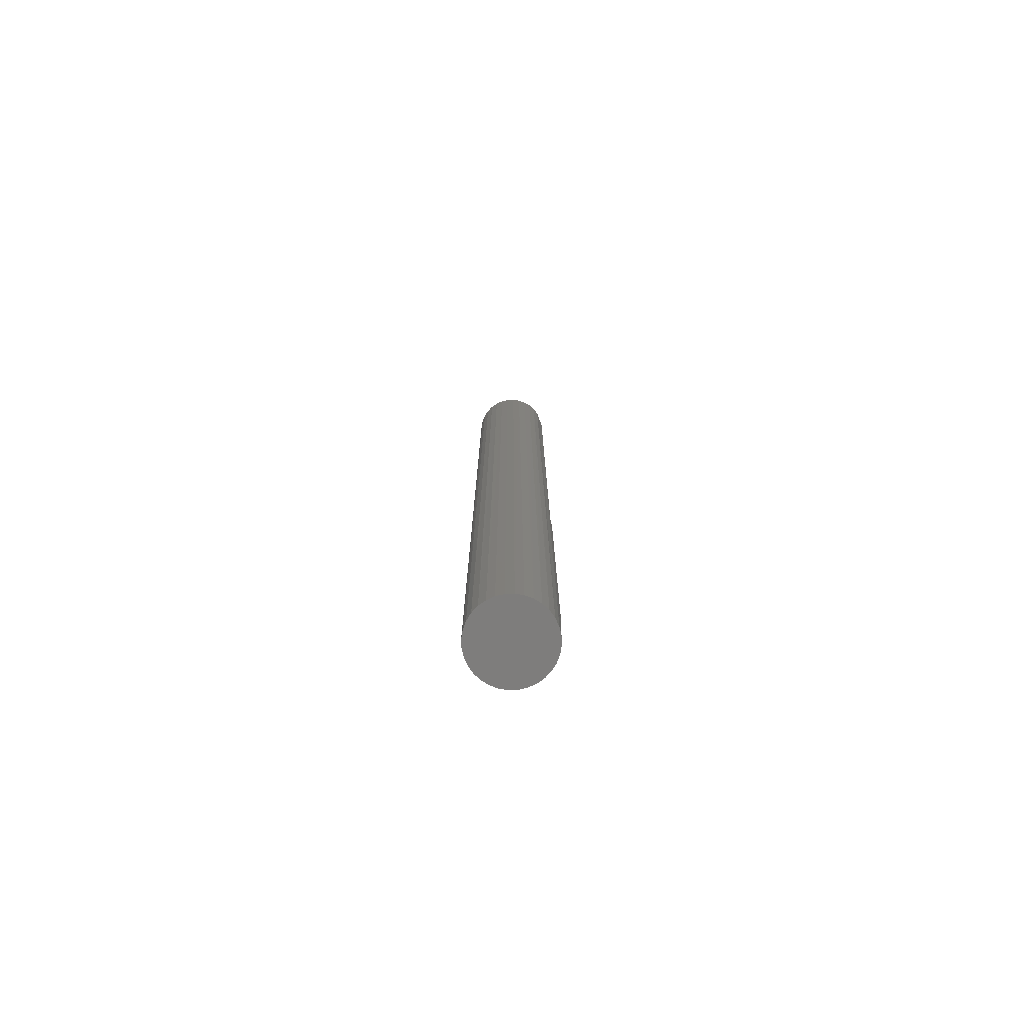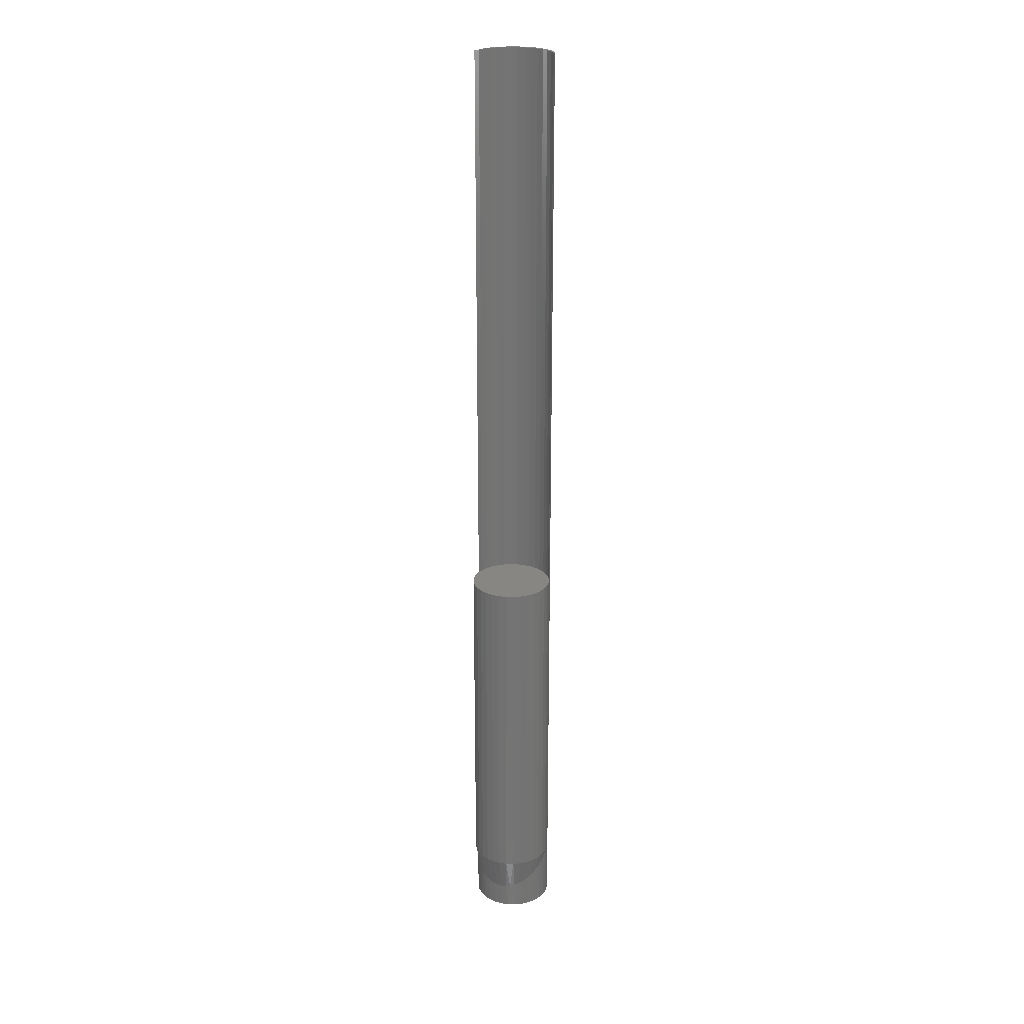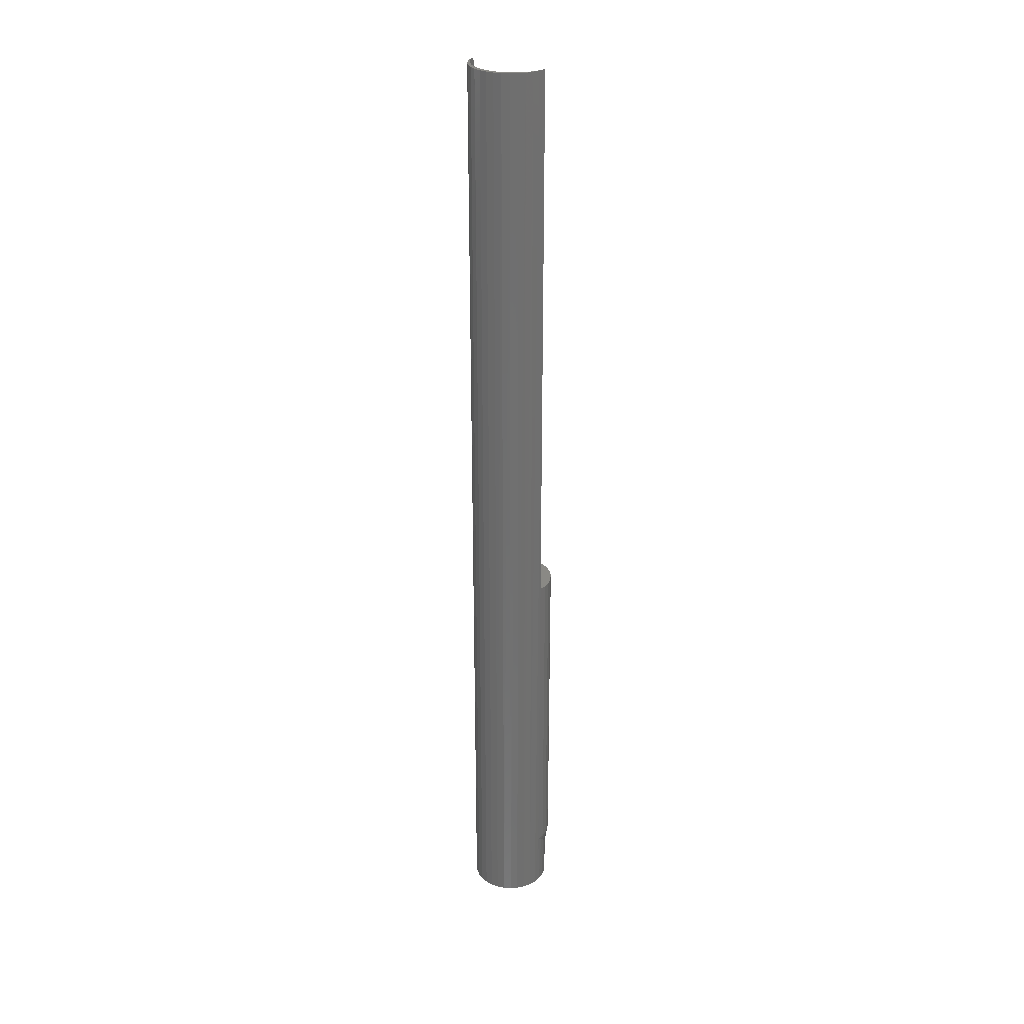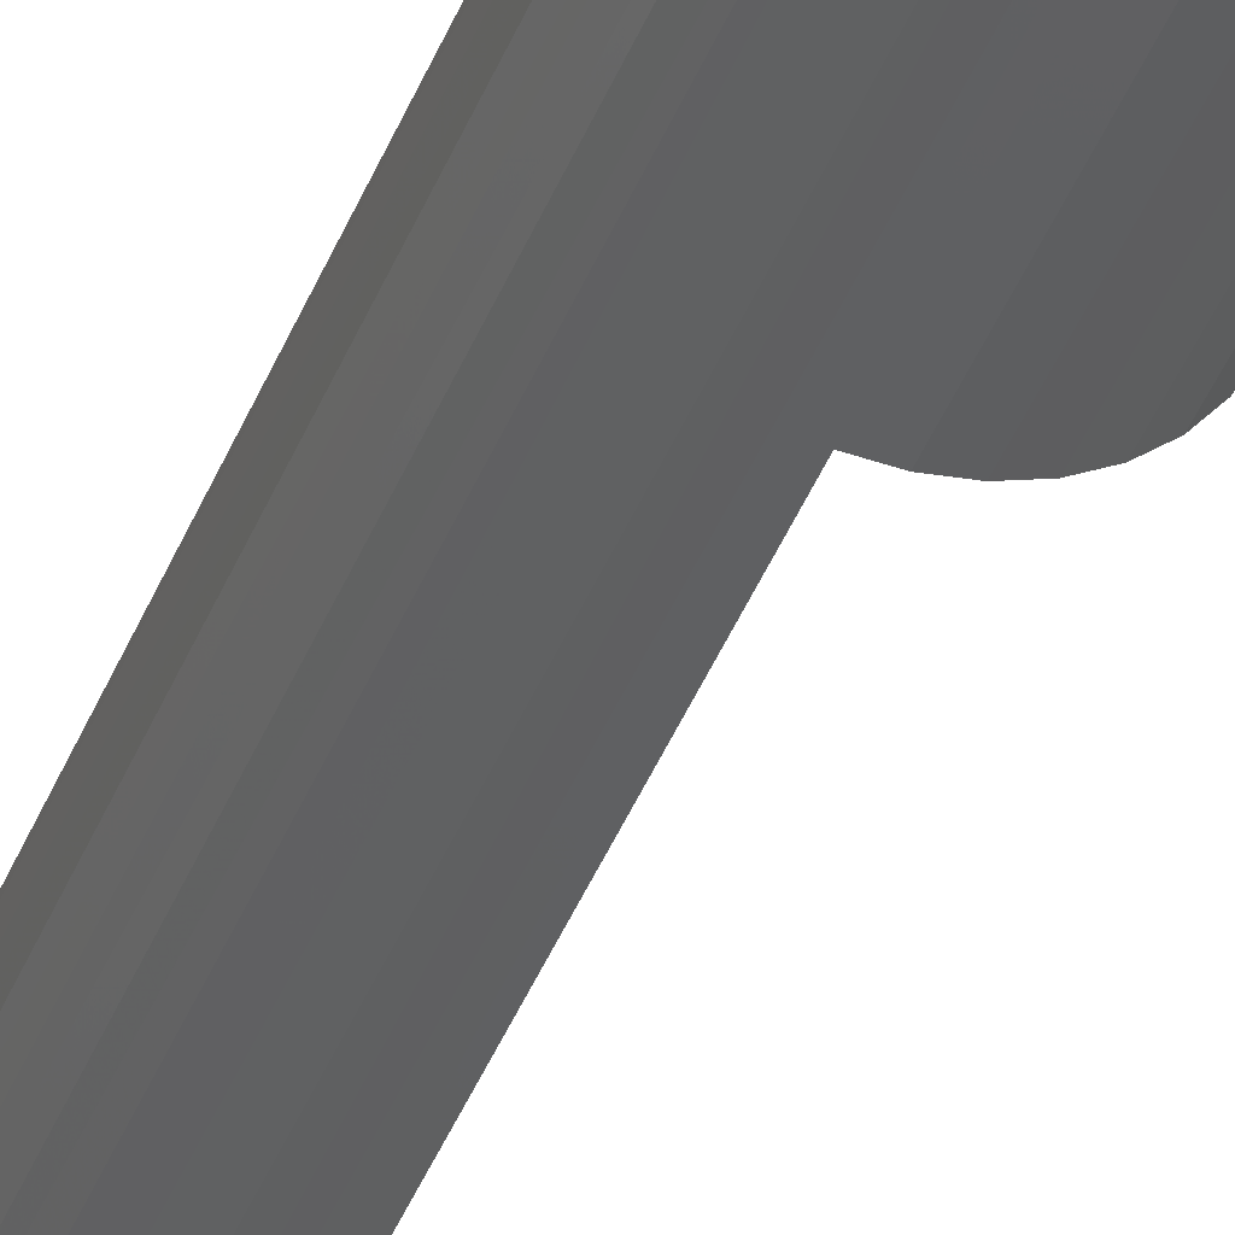
<metadata>
{"format":"stl","ext":"stl","renderer":"f3d","projection":"perspective","resolution":1024,"background":"white","views":[{"elev":-77.1,"azim":-82.3,"up":"+Y"},{"elev":23.6,"azim":109.2,"up":"+Y"},{"elev":28.3,"azim":-56.5,"up":"+Y"},{"elev":-38.4,"azim":-19.0,"up":"+Z"}]}
</metadata>
<code>
# stl→obj: 138 verts, 272 faces
v -0.02023 1.664e-18 0.0205
v -0.02339 -0.4375 0.01594
v -0.02339 1.466e-18 0.01594
v -0.02572 -0.4375 0.0109
v -0.02572 1.321e-18 0.0109
v -0.02715 -0.4375 0.005531
v -0.02715 1.232e-18 0.005531
v -0.02763 -0.4375 1.06e-17
v -0.02763 -2.003e-18 1.06e-17
v -0.02023 -0.4375 0.0205
v -0.01632 1.908e-18 0.02444
v -0.01632 -0.4375 0.02444
v -0.0118 2.191e-18 0.02766
v -0.0118 -0.4375 0.02766
v -0.006784 2.504e-18 0.03004
v -0.006784 -0.4375 0.03004
v -0.001434 -1.101e-19 0.03153
v -0.001434 -0.4375 0.03153
v -0.02023 1.664e-18 -0.0205
v -0.01632 -0.4375 -0.02444
v -0.01632 1.908e-18 -0.02444
v -0.0118 -0.4375 -0.02766
v -0.0118 2.191e-18 -0.02766
v -0.006784 -0.4375 -0.03004
v -0.007338 -4.788e-19 -0.03063
v -0.001434 -0.4375 -0.03153
v -0.001434 -1.101e-19 -0.03153
v -0.02023 -0.4375 -0.0205
v -0.02339 1.466e-18 -0.01594
v -0.02339 -0.4375 -0.01594
v -0.02572 1.321e-18 -0.0109
v -0.02572 -0.4375 -0.0109
v -0.02715 1.232e-18 -0.005531
v -0.02715 -0.4375 -0.005531
v -0.01297 -8.303e-19 0.02864
v -0.01812 -1.152e-18 0.02563
v -0.02262 -1.433e-18 0.0217
v -0.02629 -1.662e-18 0.01699
v -0.02901 -1.832e-18 0.01168
v -0.03069 -1.937e-18 0.005944
v -0.02901 -1.832e-18 -0.01168
v -0.02629 -1.662e-18 -0.01699
v -0.02262 -1.433e-18 -0.0217
v -0.01812 -1.152e-18 -0.02563
v -0.01297 -8.303e-19 -0.02864
v -0.03069 -1.937e-18 -0.005944
v -0.03125 -1.972e-18 3.867e-18
v -0.001434 -0.7031 0.03153
v 0.004787 -0.4375 0.03207
v 0.004787 -0.7031 0.03207
v 0.01099 -0.4375 0.0314
v 0.01099 -0.7031 0.0314
v 0.01695 -0.4375 0.02953
v 0.01695 -0.7031 0.02953
v 0.02244 -0.4375 0.02655
v 0.02244 -0.7031 0.02655
v 0.02724 -0.4375 0.02256
v 0.02724 -0.7031 0.02256
v 0.03118 -0.4375 0.01771
v 0.03118 -0.7031 0.01771
v 0.0341 -0.4375 0.01219
v 0.0341 -0.7031 0.01219
v 0.03591 -0.4375 0.006215
v 0.03591 -0.7031 0.006215
v 0.03651 -0.4375 -1.296e-17
v 0.03651 -0.7031 -2.082e-17
v 0.03591 -0.4375 -0.006215
v 0.03591 -0.7031 -0.006215
v 0.0341 -0.4375 -0.01219
v 0.0341 -0.7031 -0.01219
v 0.03118 -0.4375 -0.01771
v 0.03118 -0.7031 -0.01771
v 0.02724 -0.4375 -0.02256
v 0.02724 -0.7031 -0.02256
v 0.02244 -0.4375 -0.02655
v 0.02244 -0.7031 -0.02655
v 0.01695 -0.4375 -0.02953
v 0.01695 -0.7031 -0.02953
v 0.01099 -0.4375 -0.0314
v 0.01099 -0.7031 -0.0314
v 0.004787 -0.4375 -0.03207
v 0.004787 -0.7031 -0.03207
v -0.001434 -0.7031 -0.03153
v 0.03191 -0.75 -3.867e-18
v 0.03165 -0.7305 -0.004008
v 0.03191 -0.7308 -3.867e-18
v 0.0313 -0.75 -0.006161
v 0.03089 -0.7298 -0.007964
v 0.0295 -0.75 -0.01208
v 0.02961 -0.7287 -0.01181
v 0.02784 -0.7271 -0.0155
v 0.02659 -0.75 -0.01754
v 0.02558 -0.7252 -0.01897
v 0.02266 -0.75 -0.02233
v 0.02284 -0.7228 -0.02215
v 0.01965 -0.7201 -0.02498
v 0.01787 -0.75 -0.02626
v 0.01605 -0.7171 -0.02739
v 0.01241 -0.75 -0.02918
v 0.01207 -0.7138 -0.02932
v 0.00649 -0.75 -0.03097
v 0.007777 -0.7103 -0.03069
v 0.003246 -0.7068 -0.03144
v 0.0003289 -0.75 -0.03158
v -0.01176 -0.75 -0.02918
v -0.01722 -0.75 -0.02626
v -0.022 -0.75 -0.02233
v -0.005832 -0.75 -0.03097
v -0.03125 -0.75 3.867e-18
v -0.03064 -0.75 -0.006161
v -0.02885 -0.75 -0.01208
v -0.02593 -0.75 -0.01754
v 0.03165 -0.7305 0.004008
v 0.0313 -0.75 0.006161
v -0.01722 -0.75 0.02626
v -0.01176 -0.75 0.02918
v 0.0003289 -0.75 0.03158
v 0.003246 -0.7068 0.03144
v 0.00649 -0.75 0.03097
v 0.007777 -0.7103 0.03069
v 0.01241 -0.75 0.02918
v 0.01207 -0.7138 0.02932
v 0.01605 -0.7171 0.02739
v 0.01787 -0.75 0.02626
v 0.01965 -0.7201 0.02498
v 0.02266 -0.75 0.02233
v 0.02284 -0.7228 0.02215
v 0.02558 -0.7252 0.01897
v 0.02659 -0.75 0.01754
v 0.02784 -0.7271 0.0155
v 0.0295 -0.75 0.01208
v 0.02961 -0.7287 0.01181
v 0.03089 -0.7298 0.007964
v -0.005832 -0.75 0.03097
v -0.03064 -0.75 0.006161
v -0.02885 -0.75 0.01208
v -0.02593 -0.75 0.01754
v -0.022 -0.75 0.02233
f 1 2 3
f 3 2 4
f 3 4 5
f 5 4 6
f 5 6 7
f 7 6 8
f 7 8 9
f 2 1 10
f 10 1 11
f 10 11 12
f 12 11 13
f 12 13 14
f 14 13 15
f 14 15 16
f 16 15 17
f 16 17 18
f 19 20 21
f 21 20 22
f 21 22 23
f 23 22 24
f 23 24 25
f 25 24 26
f 25 26 27
f 20 19 28
f 28 19 29
f 28 29 30
f 30 29 31
f 30 31 32
f 32 31 33
f 32 33 34
f 34 33 9
f 34 9 8
f 15 13 35
f 36 35 13
f 11 36 13
f 37 36 11
f 1 37 11
f 38 37 1
f 3 38 1
f 39 38 3
f 5 39 3
f 40 39 5
f 7 40 5
f 31 41 33
f 41 31 29
f 29 42 41
f 42 29 19
f 19 43 42
f 43 19 21
f 21 44 43
f 45 44 21
f 23 45 21
f 25 45 23
f 41 46 33
f 33 46 47
f 33 47 9
f 9 47 40
f 9 40 7
f 18 48 49
f 49 48 50
f 49 50 51
f 51 50 52
f 51 52 53
f 53 52 54
f 53 54 55
f 55 54 56
f 55 56 57
f 57 56 58
f 57 58 59
f 59 58 60
f 59 60 61
f 61 60 62
f 61 62 63
f 63 62 64
f 63 64 65
f 65 64 66
f 65 66 67
f 67 66 68
f 67 68 69
f 69 68 70
f 69 70 71
f 71 70 72
f 71 72 73
f 73 72 74
f 73 74 75
f 75 74 76
f 75 76 77
f 77 76 78
f 77 78 79
f 79 78 80
f 79 80 81
f 81 80 82
f 81 82 26
f 26 82 83
f 84 85 86
f 84 87 85
f 85 87 88
f 88 87 89
f 88 89 90
f 91 90 89
f 89 92 91
f 91 92 93
f 93 92 94
f 93 94 95
f 96 95 94
f 94 97 96
f 96 97 98
f 98 97 99
f 98 99 100
f 100 99 101
f 101 102 100
f 103 102 101
f 101 104 103
f 83 103 104
f 25 105 45
f 45 105 106
f 45 106 44
f 44 106 107
f 108 105 25
f 108 25 27
f 108 27 26
f 108 26 83
f 108 83 104
f 109 47 110
f 110 47 46
f 110 46 111
f 111 46 41
f 111 41 112
f 112 41 42
f 112 42 107
f 107 42 43
f 107 43 44
f 84 113 114
f 84 86 113
f 115 116 35
f 15 35 116
f 48 117 118
f 117 119 118
f 118 119 120
f 120 119 121
f 120 121 122
f 123 122 121
f 121 124 123
f 125 123 124
f 124 126 125
f 125 126 127
f 128 127 126
f 126 129 128
f 130 128 129
f 129 131 130
f 130 131 132
f 133 132 131
f 131 114 133
f 113 133 114
f 134 117 48
f 134 48 18
f 134 18 17
f 134 17 15
f 134 15 116
f 47 109 40
f 40 109 135
f 40 135 39
f 39 135 136
f 39 136 38
f 38 136 137
f 38 137 37
f 37 137 138
f 37 138 36
f 36 138 115
f 36 115 35
f 24 77 26
f 77 81 26
f 49 16 18
f 16 49 51
f 53 16 51
f 14 16 53
f 55 14 53
f 12 14 55
f 57 12 55
f 10 12 57
f 59 10 57
f 59 2 10
f 2 59 61
f 61 4 2
f 4 61 63
f 6 4 63
f 69 32 67
f 30 32 69
f 71 30 69
f 28 30 71
f 73 28 71
f 73 20 28
f 20 73 75
f 75 22 20
f 24 22 75
f 77 24 75
f 79 81 77
f 32 34 67
f 67 34 8
f 67 8 65
f 65 8 6
f 65 6 63
f 117 134 116
f 119 117 116
f 119 116 121
f 121 116 115
f 121 115 124
f 124 115 138
f 124 138 126
f 126 138 137
f 126 137 129
f 129 137 136
f 129 136 131
f 131 136 135
f 131 135 114
f 87 111 89
f 89 111 112
f 89 112 92
f 92 112 107
f 92 107 94
f 94 107 106
f 94 106 97
f 97 106 105
f 97 105 99
f 99 105 108
f 99 108 104
f 99 104 101
f 114 135 84
f 84 135 109
f 84 109 87
f 87 109 110
f 87 110 111
f 86 85 66
f 85 68 66
f 82 80 102
f 103 82 102
f 80 78 100
f 102 80 100
f 76 74 95
f 96 76 95
f 74 72 93
f 95 74 93
f 70 68 88
f 90 70 88
f 88 68 85
f 82 103 83
f 98 100 78
f 98 78 76
f 96 98 76
f 91 93 72
f 91 72 70
f 90 91 70
f 66 64 86
f 64 113 86
f 133 113 64
f 62 130 132
f 133 62 132
f 133 64 62
f 58 127 128
f 128 60 58
f 56 123 125
f 127 56 125
f 127 58 56
f 52 120 122
f 122 54 52
f 50 118 120
f 120 52 50
f 118 50 48
f 60 130 62
f 128 130 60
f 54 123 56
f 122 123 54

</code>
